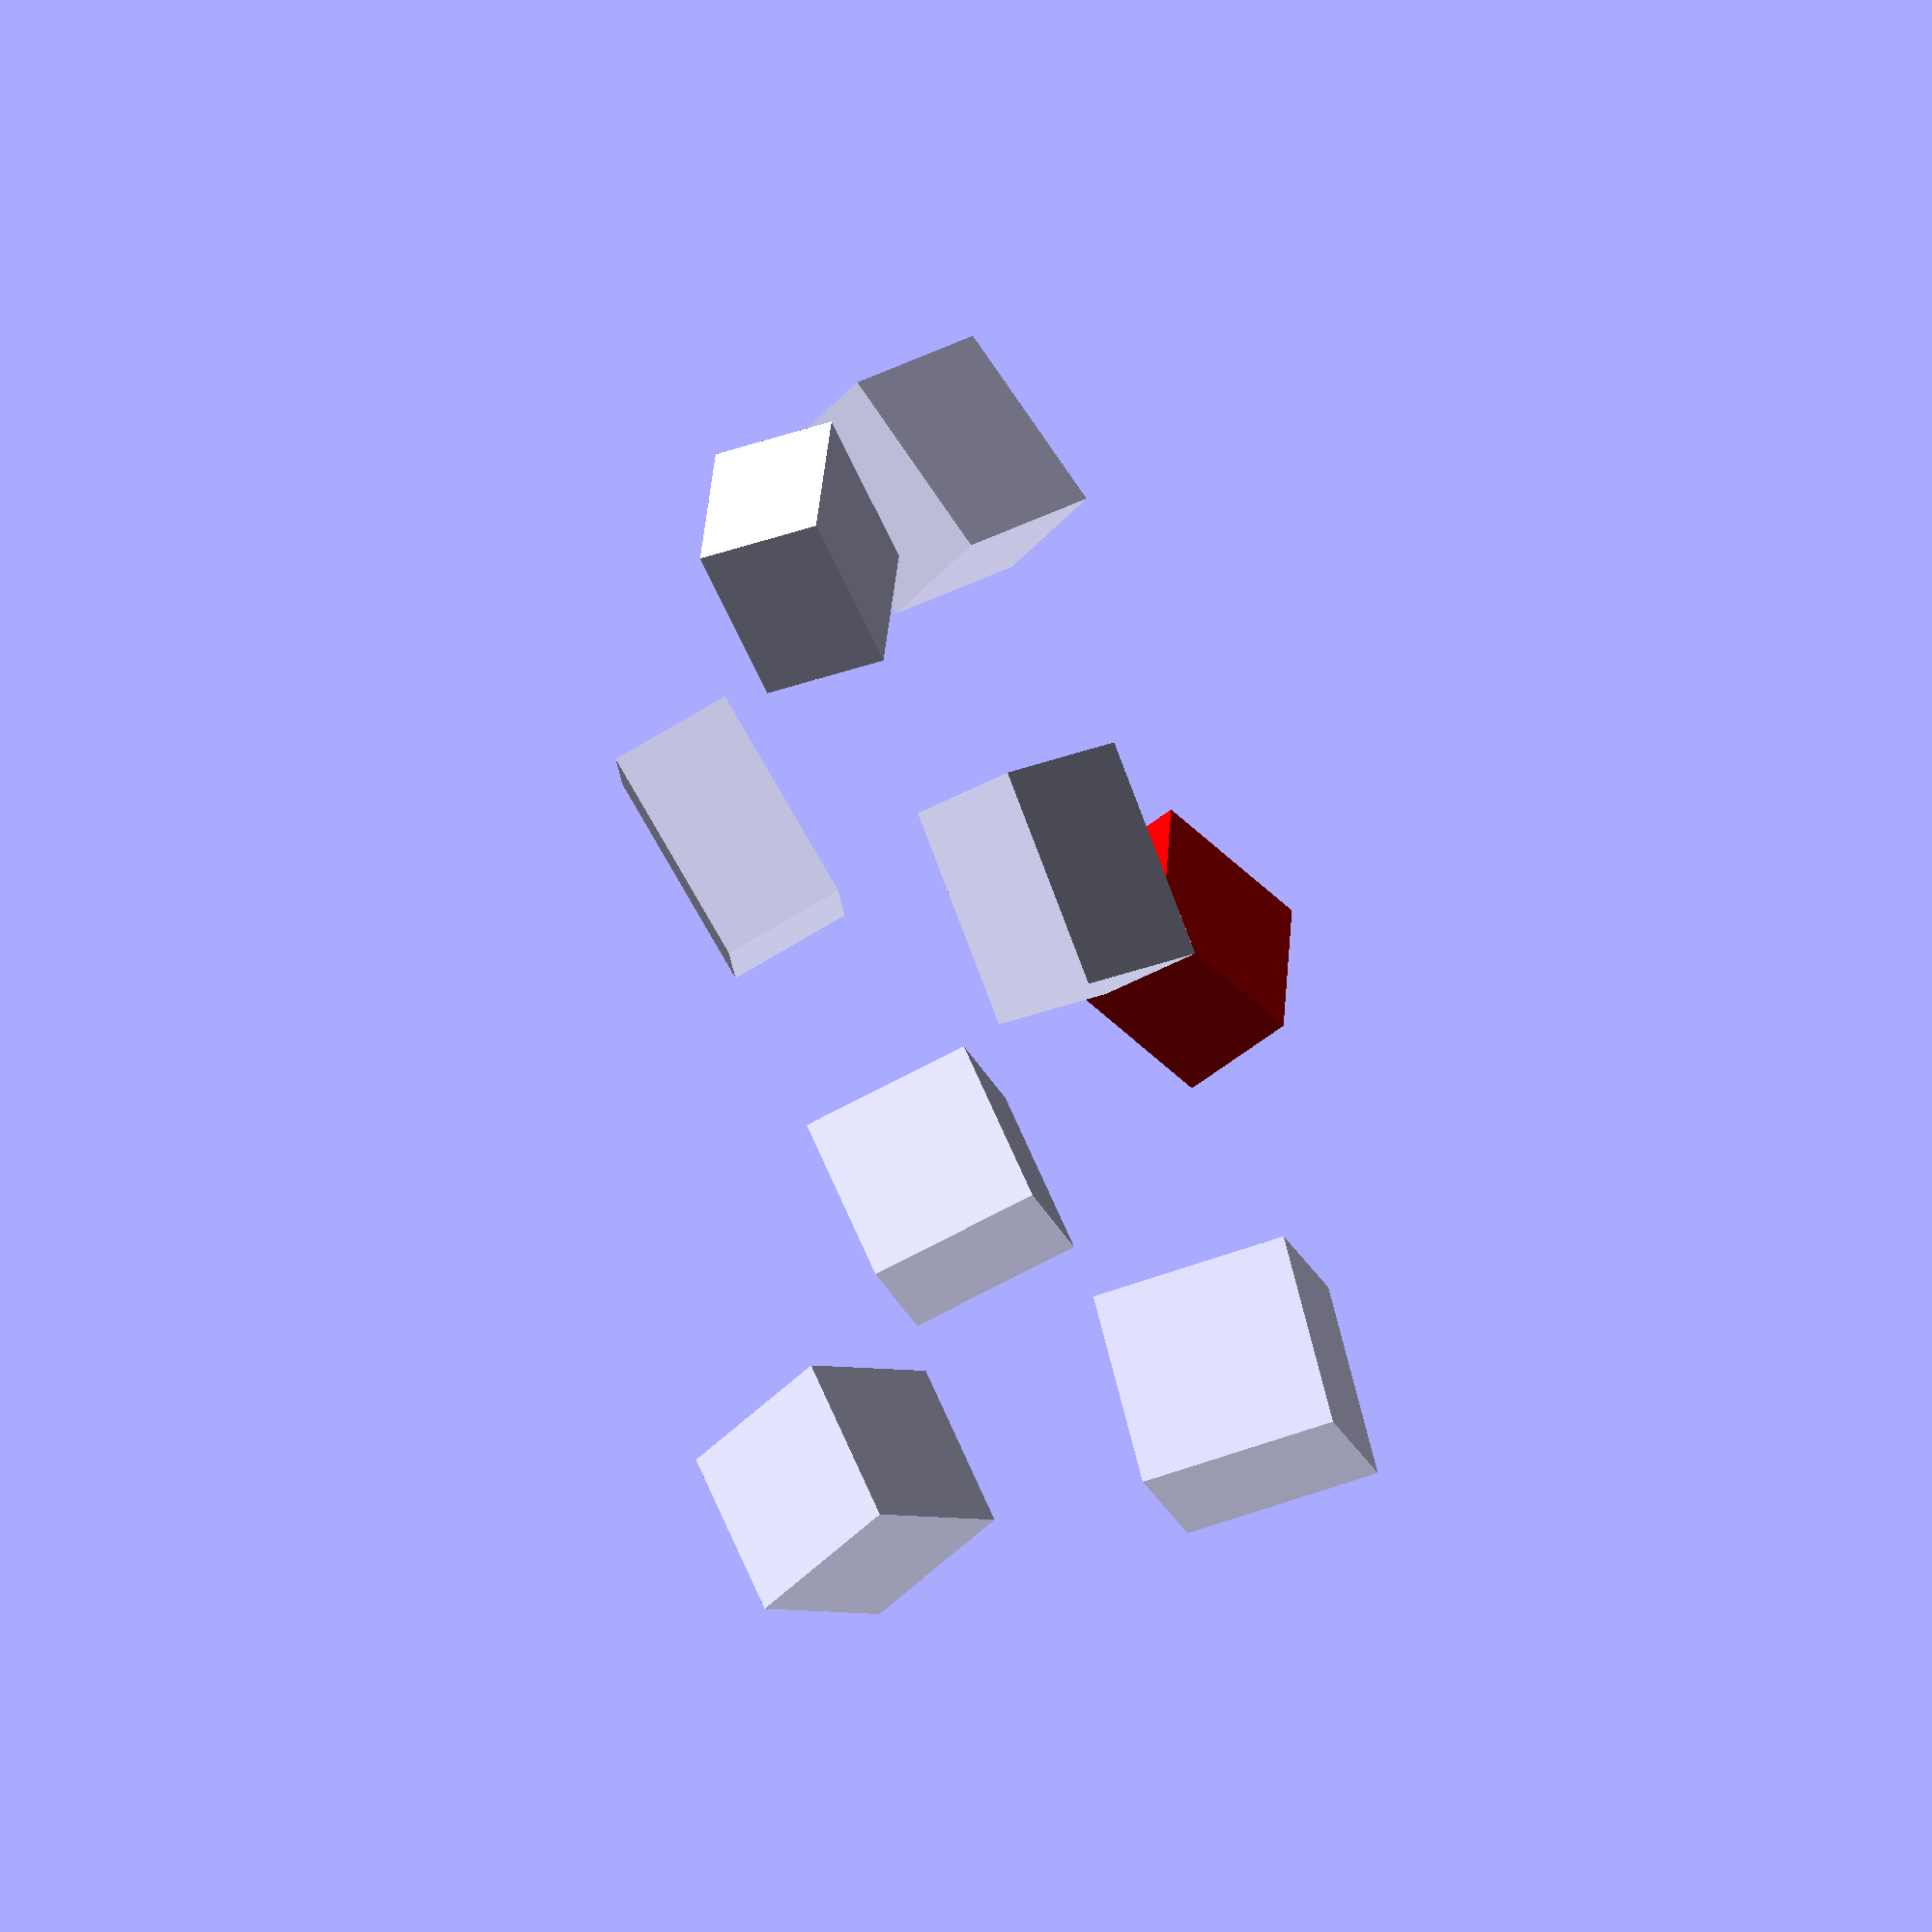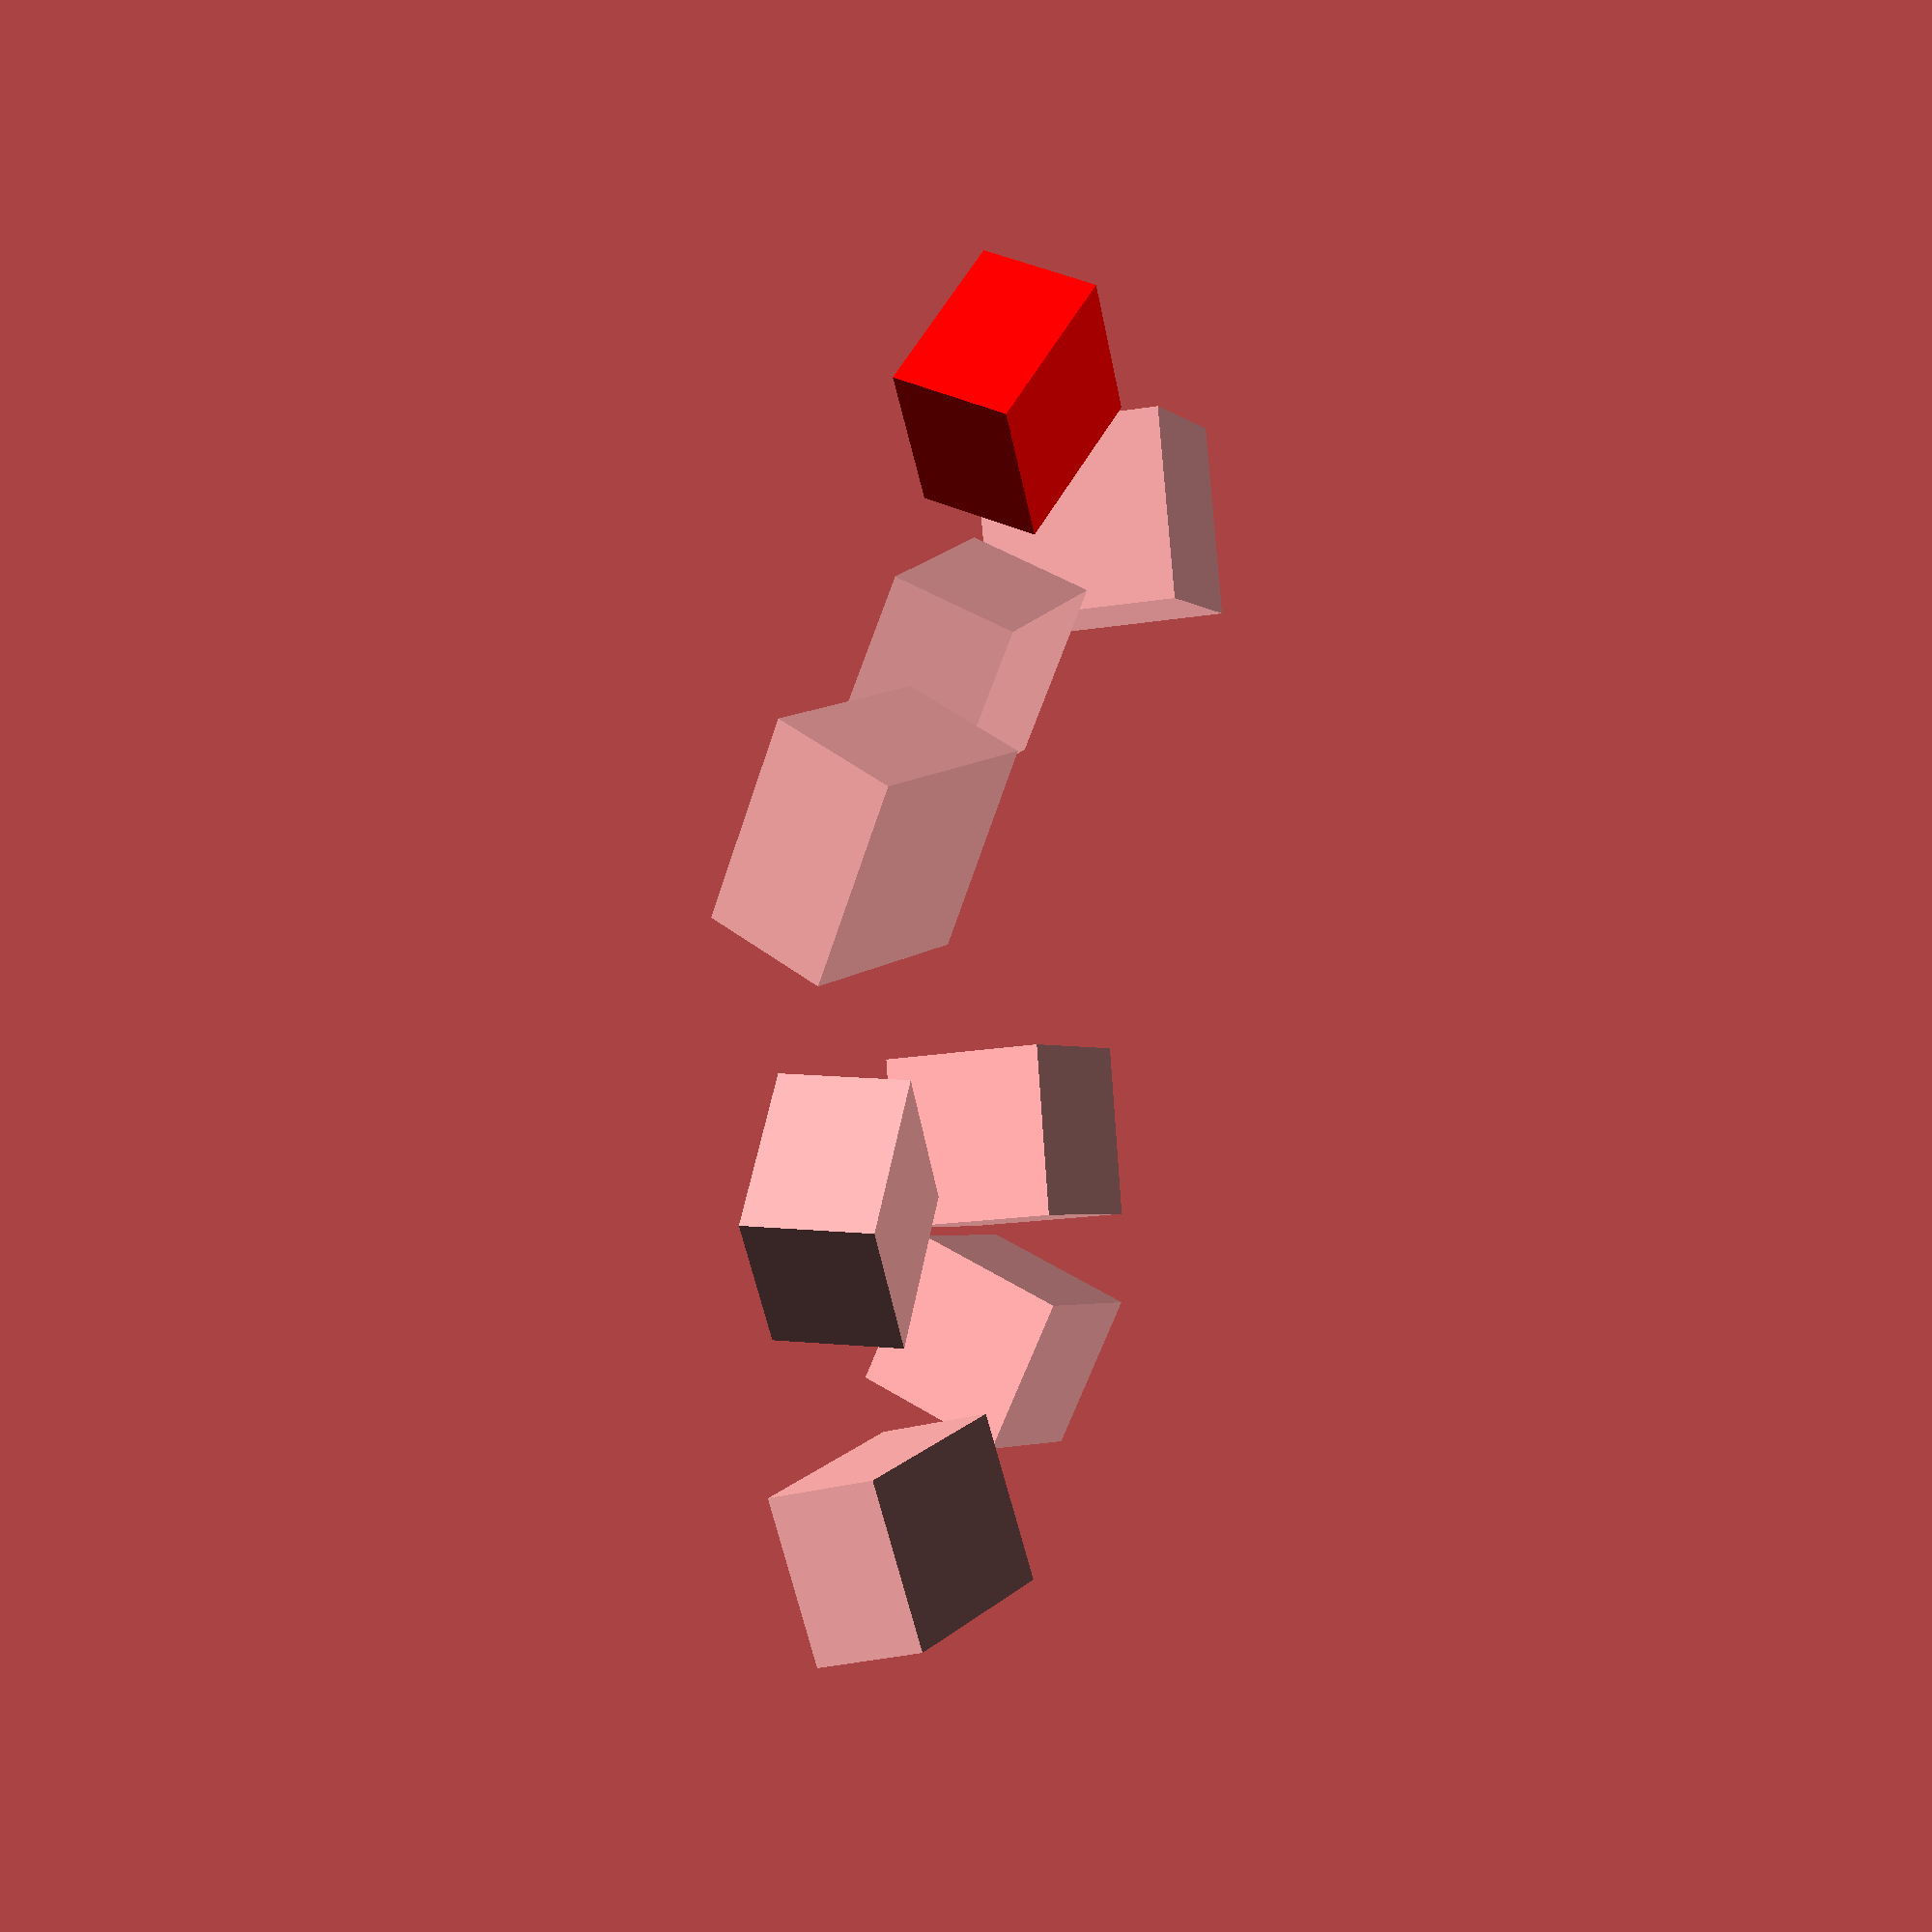
<openscad>
scale([scale, scale, scale])
translate([0, 0, liquid_height - 2]) {
	translate([15, 15, 0]) rotate([15, 15, 15]) cube([7, 7, 7]);
	translate([5, 0, 0]) rotate([-15, 15, 15]) cube([7, 7, 7]);
	translate([15, -25, 0]) rotate([-15, 5, 15]) cube([8, 8, 8]);
	translate([-17, -5, 0]) rotate([-5, 5, 55]) cube([7, 7, 5]);
	translate([-12, 13, 1]) rotate([-25, 15, 0]) cube([9, 7, 5]);
	translate([-8, -20, 0]) rotate([15, 5, 0]) cube([9, 7, 5]);
	translate([-25, -18, 0]) rotate([15, 20, 0]) cube([8, 8, 5]);
color("red")
	translate([0, -32, 0]) rotate([15, 5, 50]) cube([7, 7, 5]);
}

</openscad>
<views>
elev=33.9 azim=125.3 roll=119.3 proj=o view=solid
elev=321.1 azim=157.4 roll=105.5 proj=p view=wireframe
</views>
